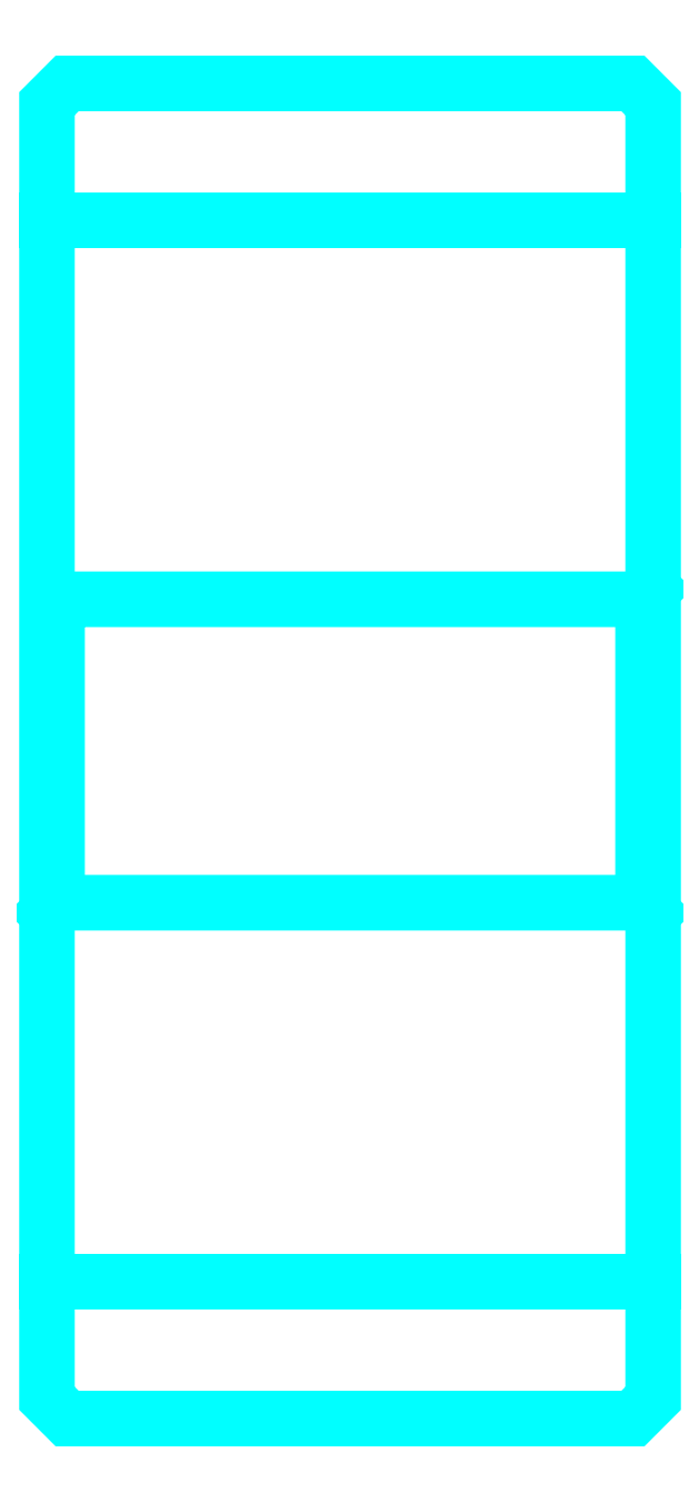
<metadata>
{"format":"dxf","ext":"dxf","renderer":"ezdxf+matplotlib","layout":"modelspace","background":"white","min_lineweight":24,"dpi":150}
</metadata>
<code>
0
SECTION
2
ENTITIES
0
LINE
8
0
10
50.16
20
77.94
30
0
11
80.16
21
77.94
31
0
0
LINE
8
0
10
50.16
20
25.44
30
0
11
80.16
21
25.44
31
0
0
LINE
8
0
10
80.16
20
59.69
30
0
11
79.66
21
59.19
31
0
0
LINE
8
0
10
80.16
20
43.69
30
0
11
79.66
21
44.19
31
0
0
LINE
8
0
10
50.16
20
43.69
30
0
11
50.66
21
44.19
31
0
0
POLYLINE
8
0
66
1
10
0
20
0
30
0
70
2
0
VERTEX
8
0
10
50.16
20
43.69
30
0
70
0
0
VERTEX
8
0
10
50.16
20
19.69
30
0
70
0
0
VERTEX
8
0
10
51.16
20
18.69
30
0
70
0
0
VERTEX
8
0
10
79.16
20
18.69
30
0
70
0
0
VERTEX
8
0
10
80.16
20
19.69
30
0
70
0
0
VERTEX
8
0
10
80.16
20
83.69
30
0
70
0
0
VERTEX
8
0
10
79.16
20
84.69
30
0
70
0
0
VERTEX
8
0
10
51.16
20
84.69
30
0
70
0
0
VERTEX
8
0
10
50.16
20
83.69
30
0
70
0
0
VERTEX
8
0
10
50.16
20
43.69
30
0
70
0
0
SEQEND
8
0
0
POLYLINE
8
0
66
1
10
0
20
0
30
0
70
2
0
VERTEX
8
0
10
50.16
20
59.69
30
0
70
0
0
VERTEX
8
0
10
50.66
20
59.19
30
0
70
0
0
VERTEX
8
0
10
50.66
20
44.19
30
0
70
0
0
VERTEX
8
0
10
79.66
20
44.19
30
0
70
0
0
VERTEX
8
0
10
79.66
20
59.19
30
0
70
0
0
VERTEX
8
0
10
50.66
20
59.19
30
0
70
0
0
SEQEND
8
0
0
ENDSEC
0
EOF

</code>
